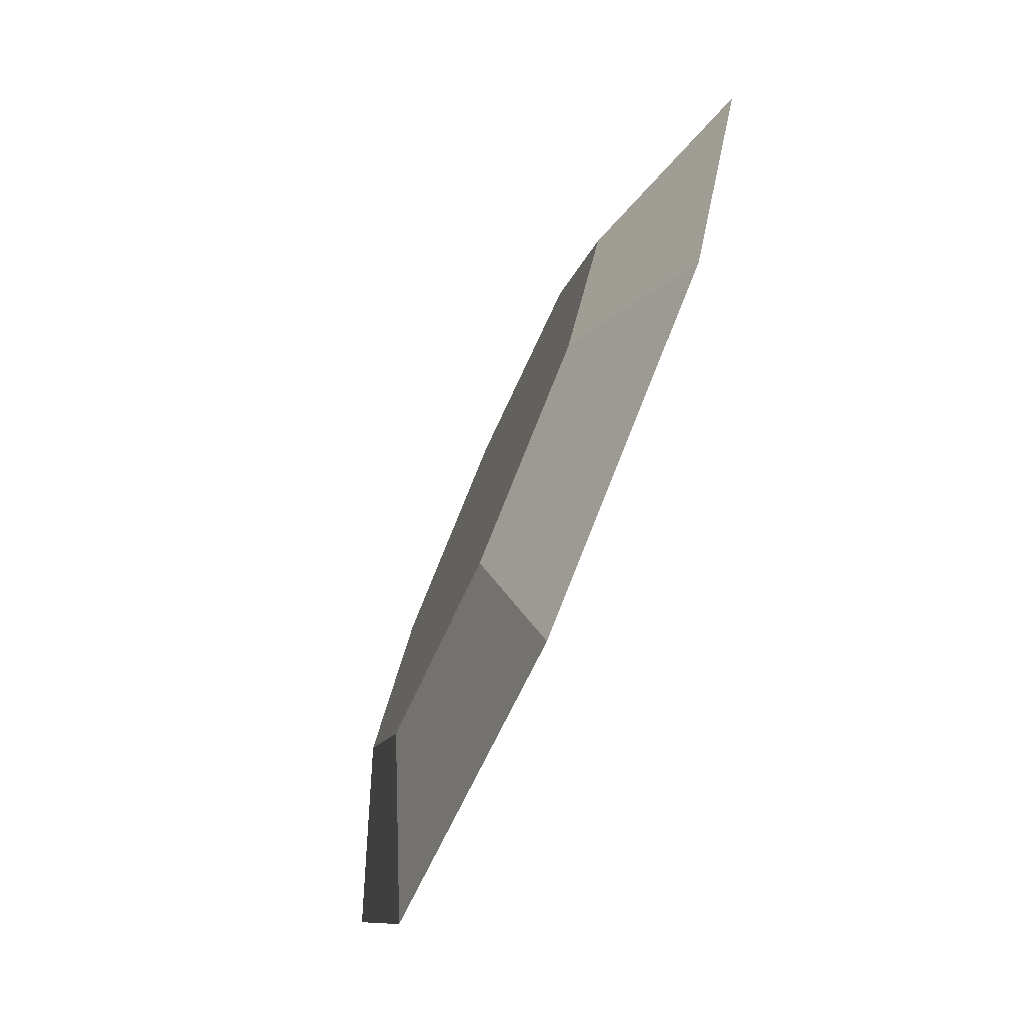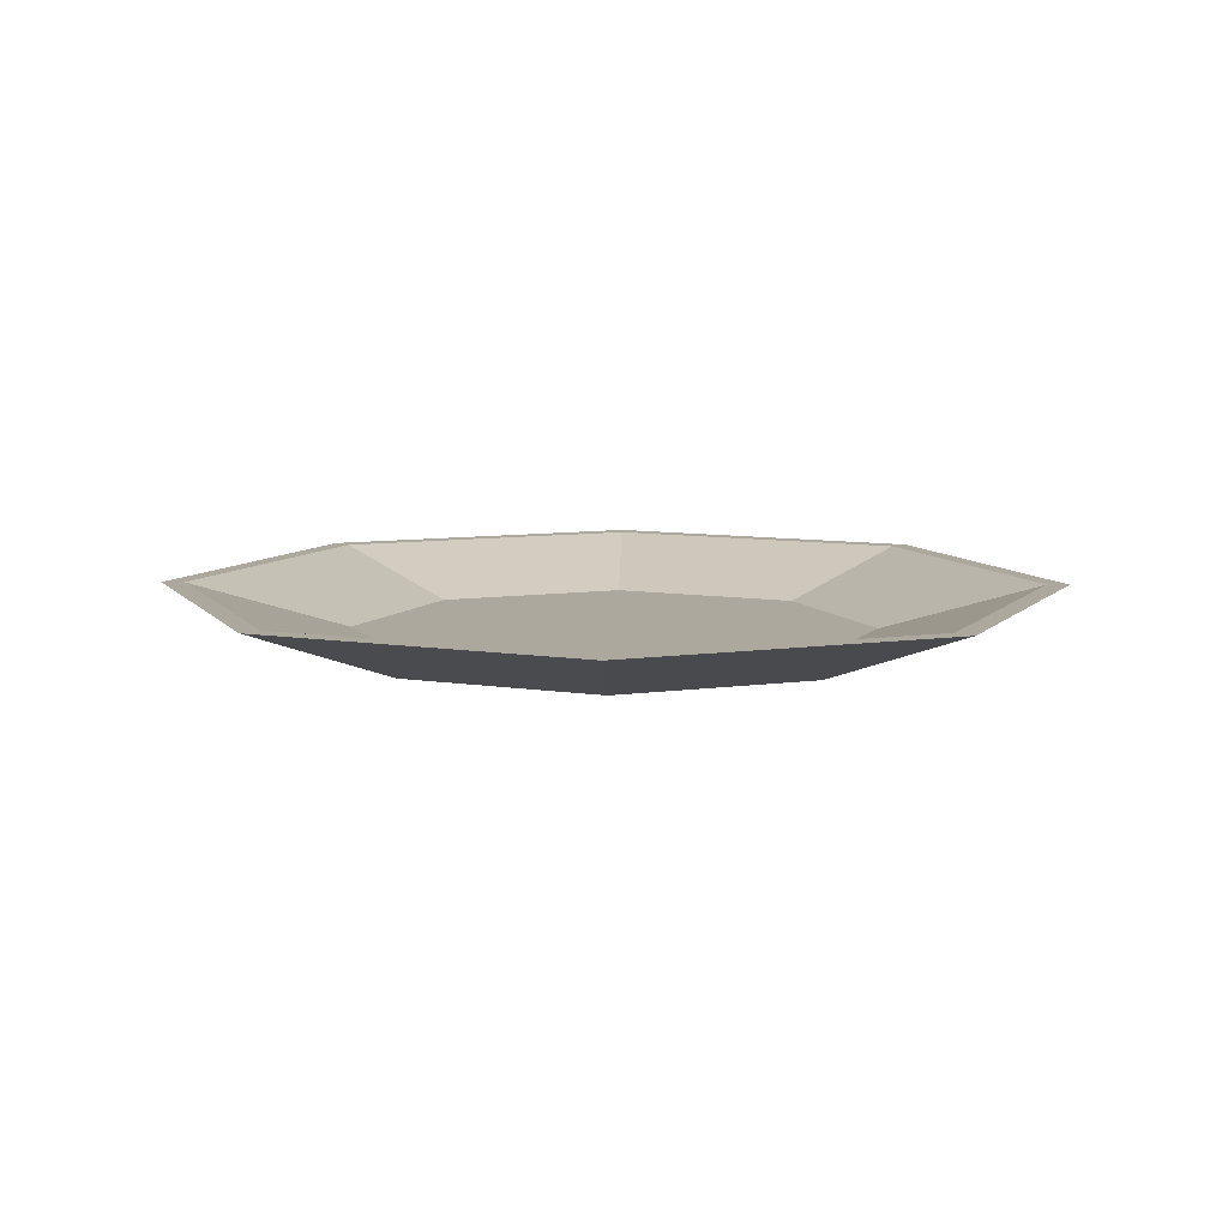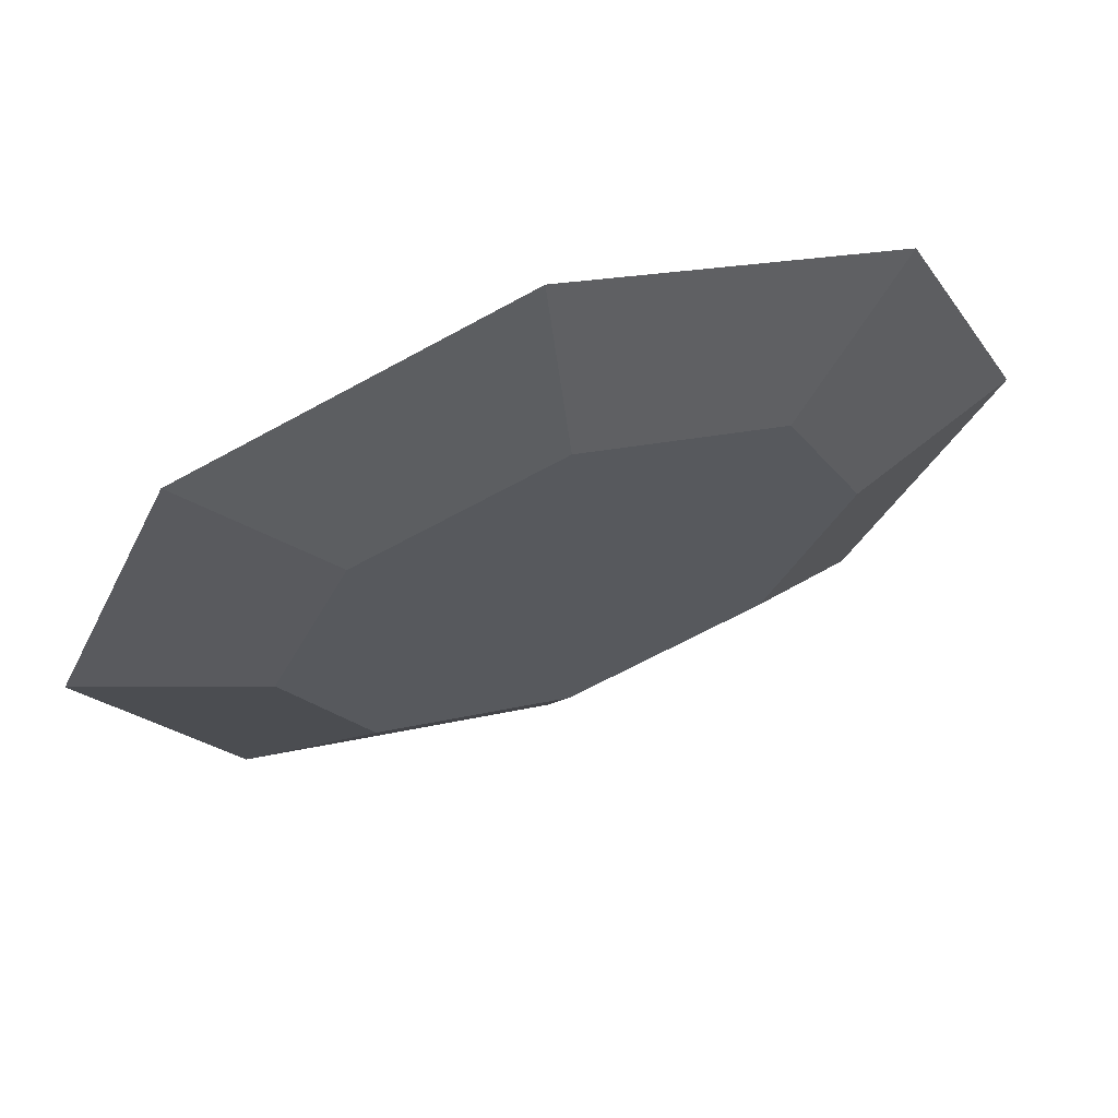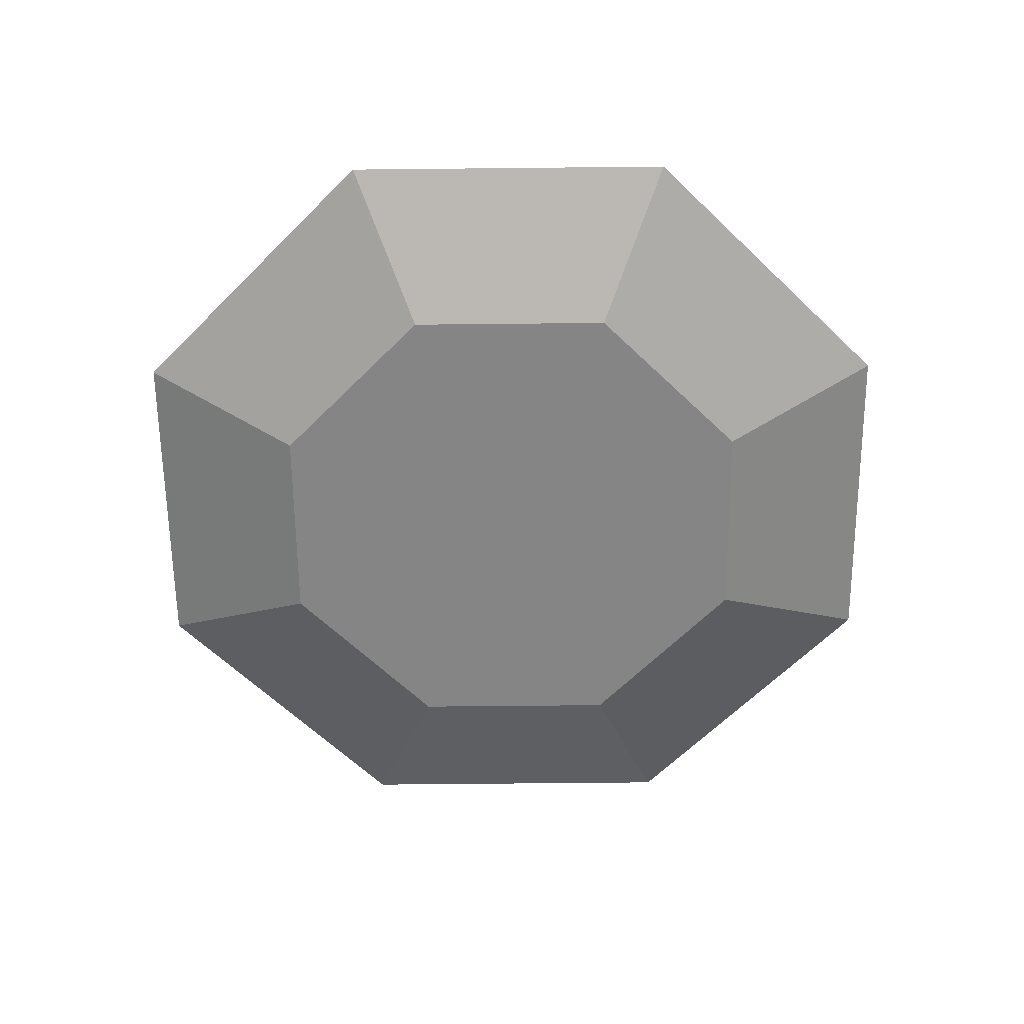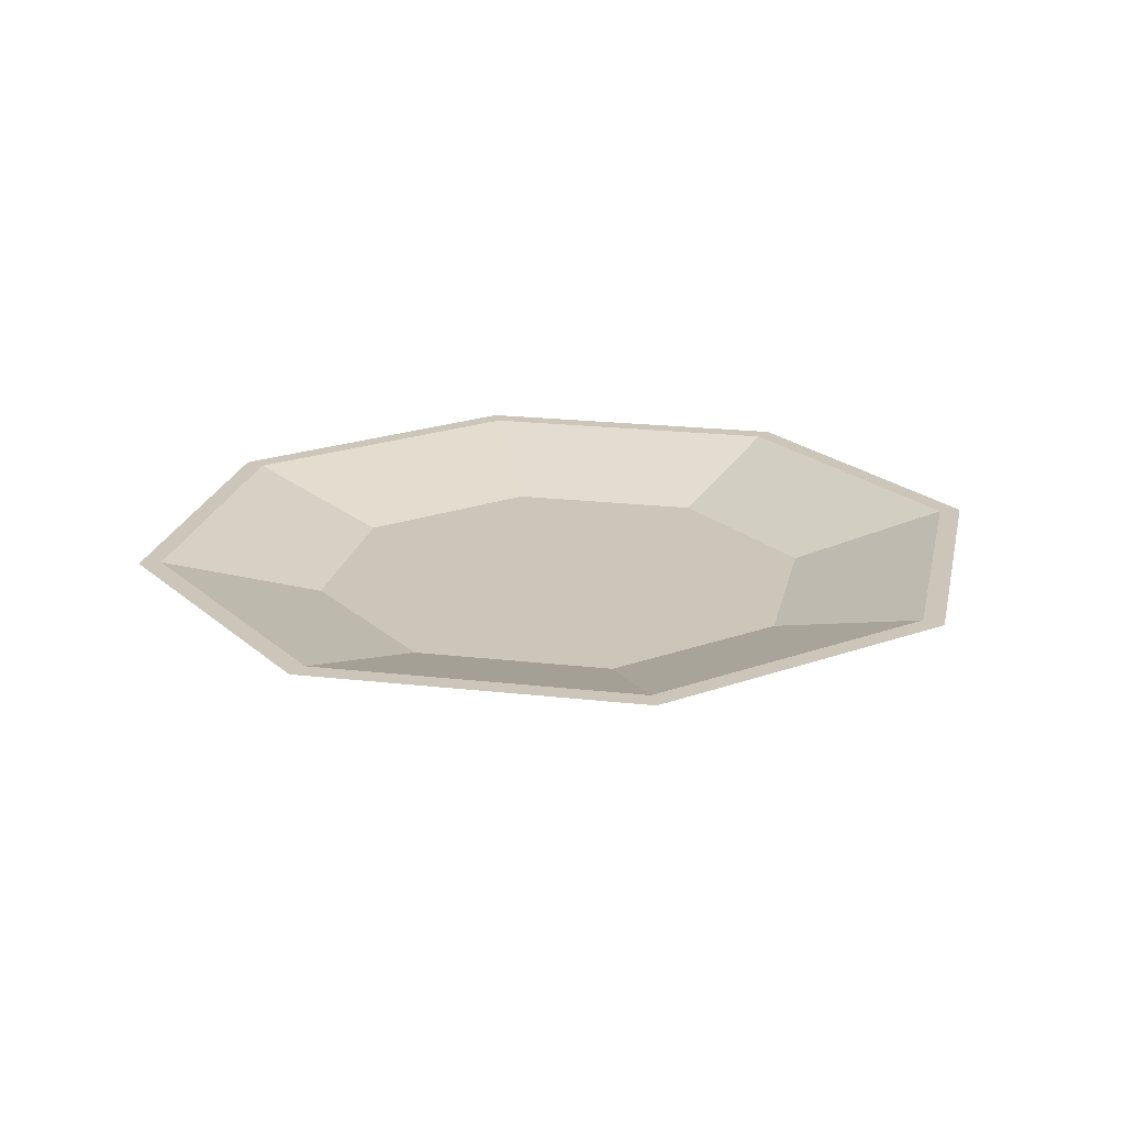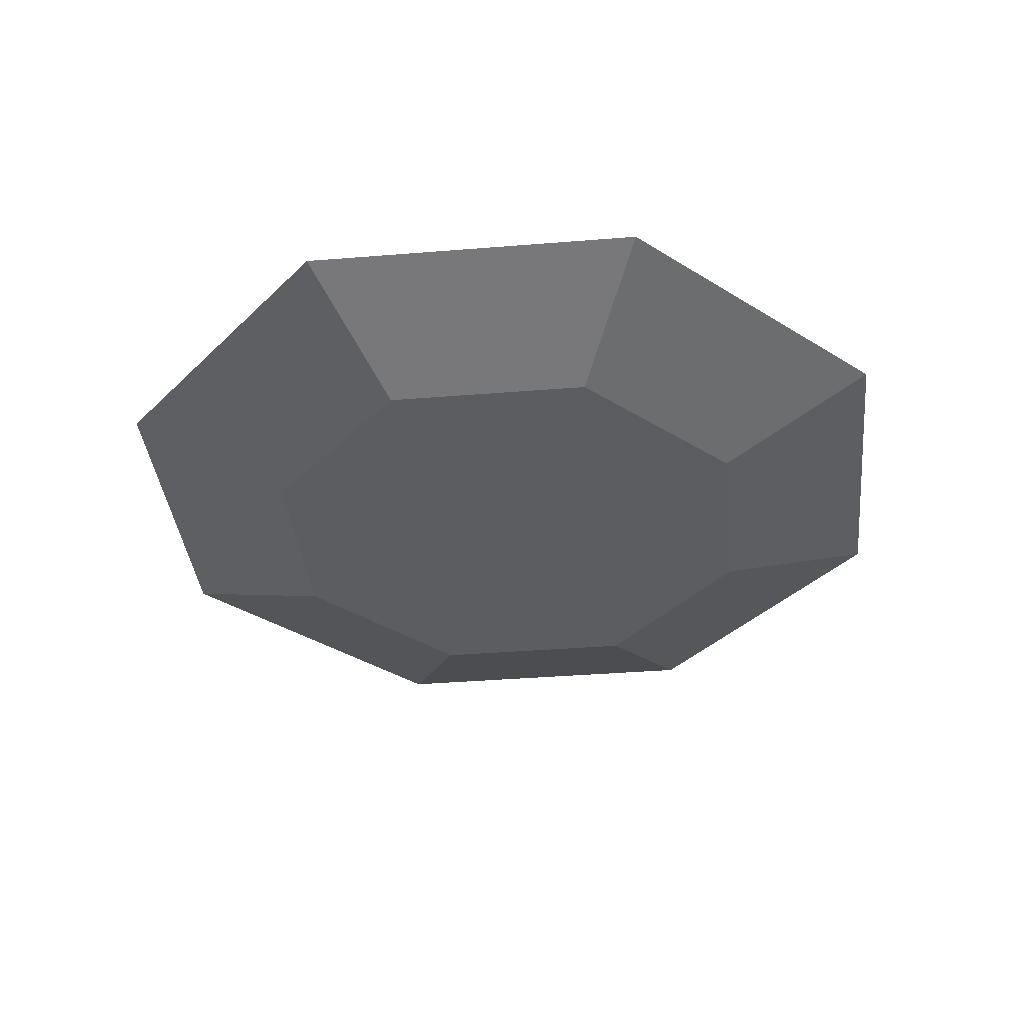
<metadata>
{"format":"obj","ext":"obj","renderer":"f3d","projection":"perspective","resolution":1024,"background":"white","views":[{"elev":-78.2,"azim":66.4,"up":"+Z"},{"elev":8.7,"azim":46.2,"up":"+Y"},{"elev":66.5,"azim":-19.7,"up":"+Z"},{"elev":-61.9,"azim":158.1,"up":"+Y"},{"elev":20.8,"azim":34.2,"up":"+Y"},{"elev":-37.0,"azim":-61.5,"up":"+Y"}]}
</metadata>
<code>
g Mesh1 Model
v -0.7492 0 0.7492
v -1.059 0 5.775e-15
v -0.7492 0 -0.7492
v 0 0 -1.059
v 0.7492 0 -0.7492
v 1.059 0 2.888e-15
v 0.7492 0 0.7492
v 1.805e-15 0 1.059
f 1 2 3 4 5 6 7 8
v -1.221 0.2354 1.221
v -1.727 0.2354 -0
f 2 1 9 10
v 1.624e-15 0.2354 1.727
f 9 1 8 11
v 1.221 0.2354 1.221
f 11 8 7 12
v 1.727 0.2354 -0
f 13 12 7 6
v 1.639 0.2354 1.444e-15
f 14 12 13
v 1.159 0.2354 1.159
f 15 12 14
f 15 11 12
v 9.024e-16 0.2354 1.639
f 16 11 15
v -1.159 0.2354 1.159
f 17 11 16
f 17 9 11
v -1.639 0.2354 2.888e-15
f 18 9 17
f 9 18 10
v -1.221 0.2354 -1.221
f 18 19 10
v -1.159 0.2354 -1.159
f 19 18 20
v -1.006 0.0654 -0
v -0.7111 0.0654 -0.7111
f 20 18 21 22
v -0.7111 0.0654 0.7111
f 18 17 23 21
v 5.053e-15 0.0654 1.006
f 16 24 23 17
v 0.7111 0.0654 0.7111
f 15 25 24 16
v 1.006 0.0654 -4.331e-15
f 26 25 15 14
v 0.7111 0.0654 -0.7111
v 3.61e-15 0.0654 -1.006
f 23 24 25 26 27 28 22 21
v 1.159 0.2354 -1.159
f 27 26 14 29
v 1.221 0.2354 -1.221
f 30 29 14
v 7.219e-16 0.2354 -1.727
f 31 29 30
v 1.805e-16 0.2354 -1.639
f 31 32 29
f 31 20 32
f 19 20 31
f 31 4 3 19
f 30 5 4 31
f 30 13 6 5
f 30 14 13
f 3 2 10 19
f 20 22 28 32
f 32 28 27 29

</code>
